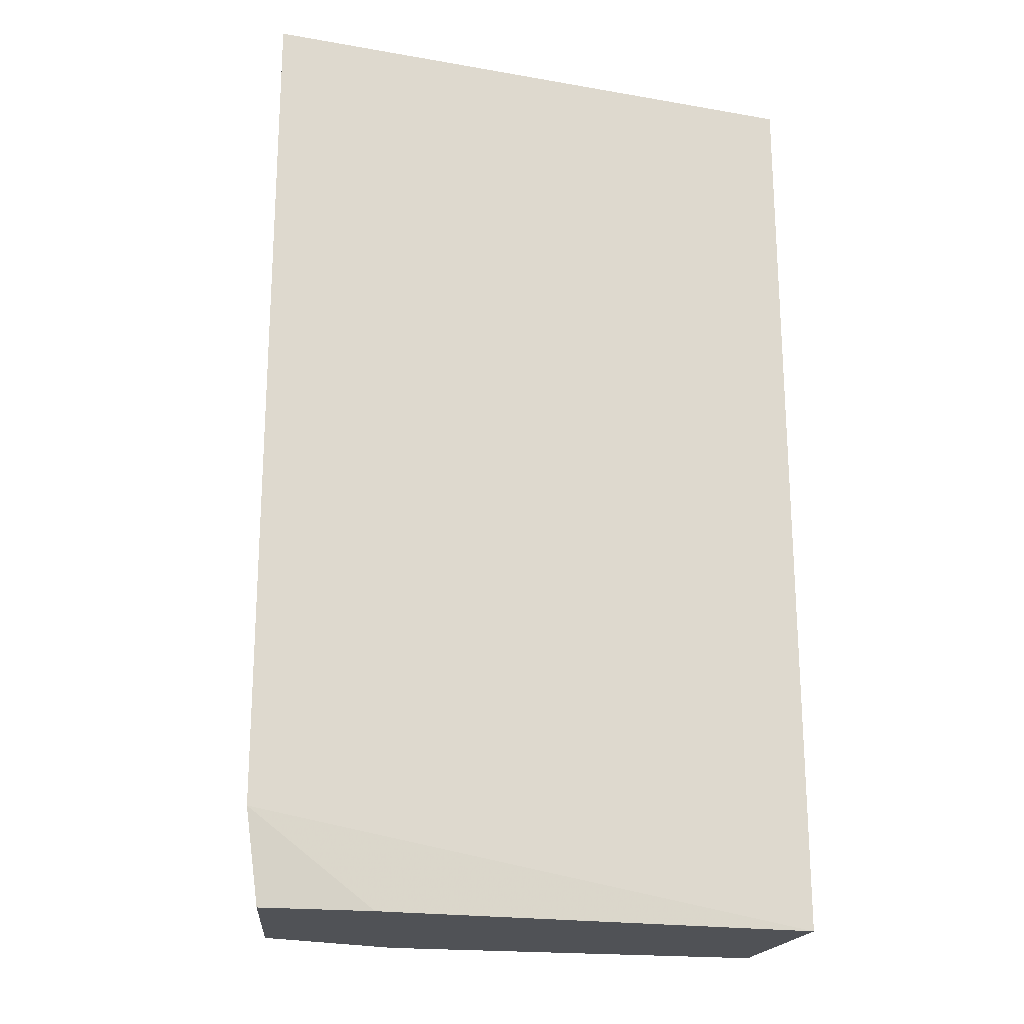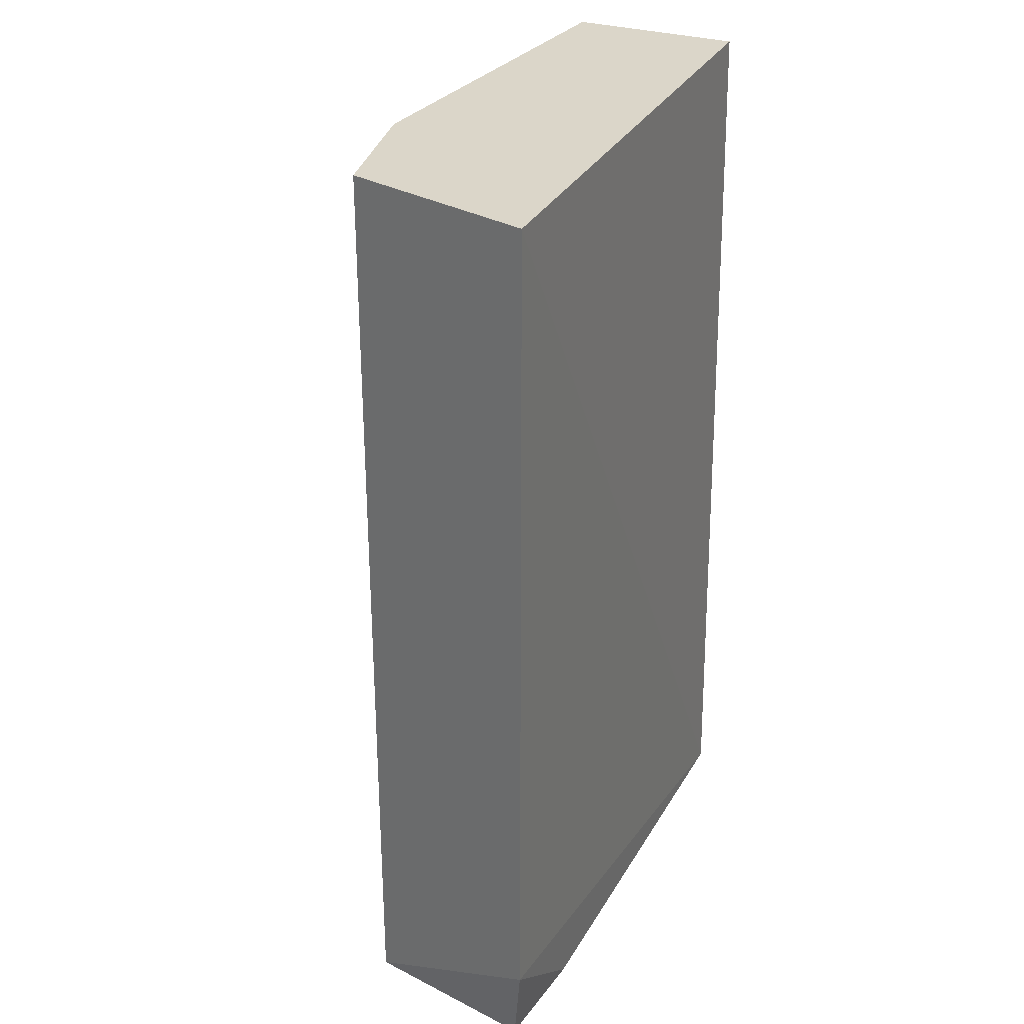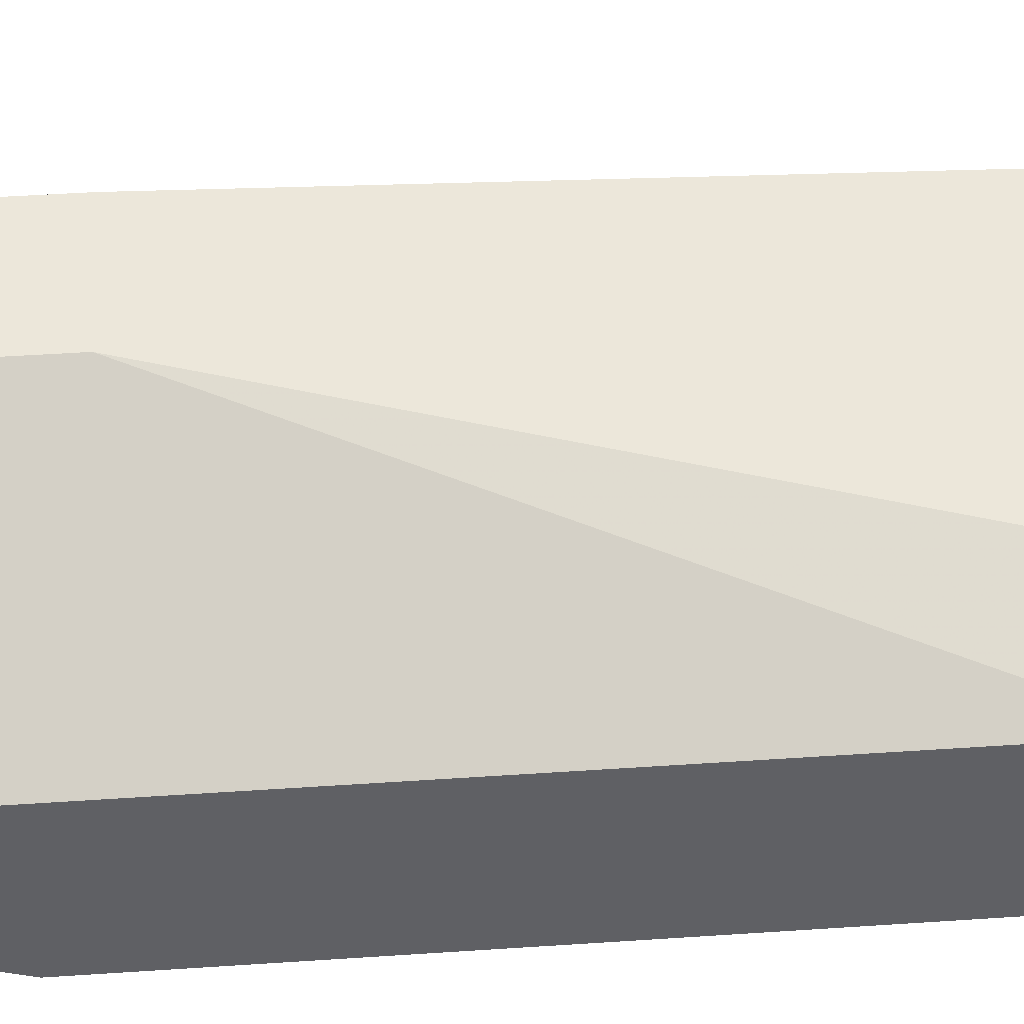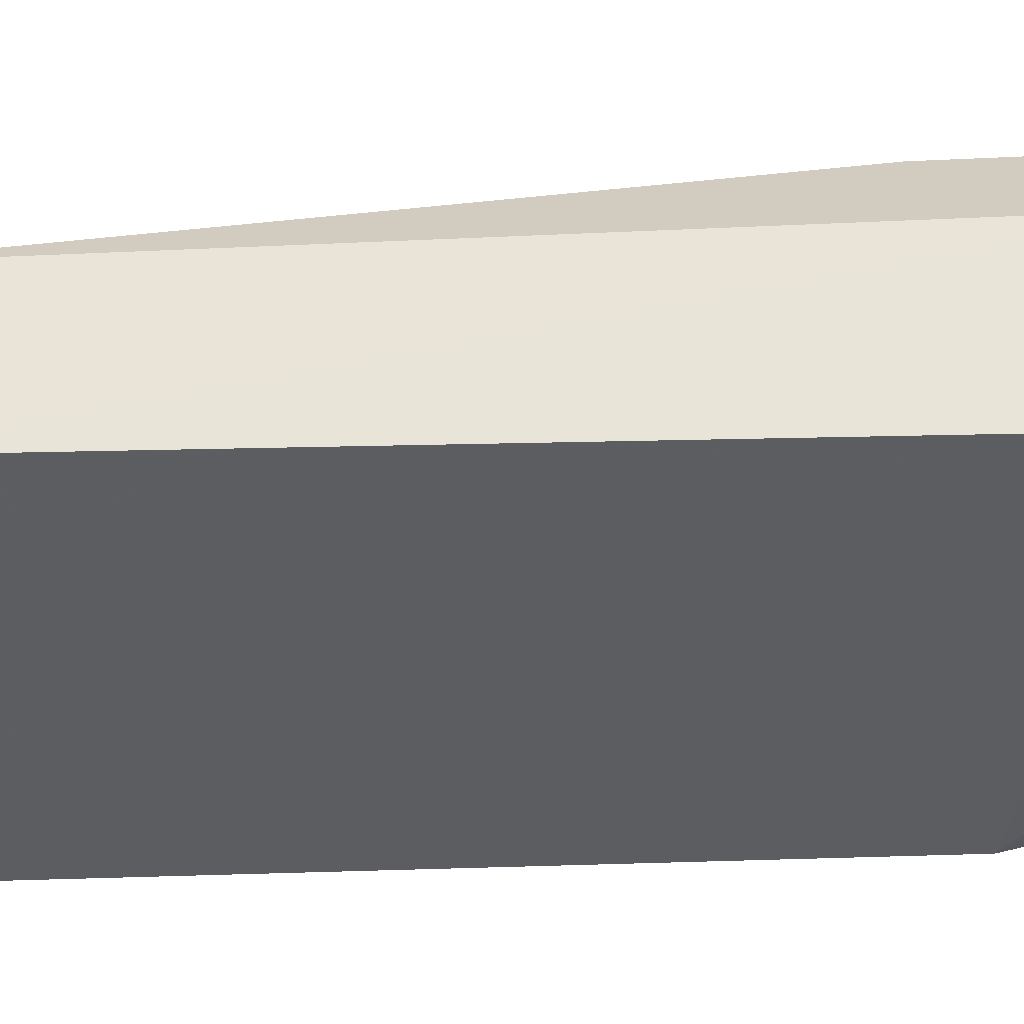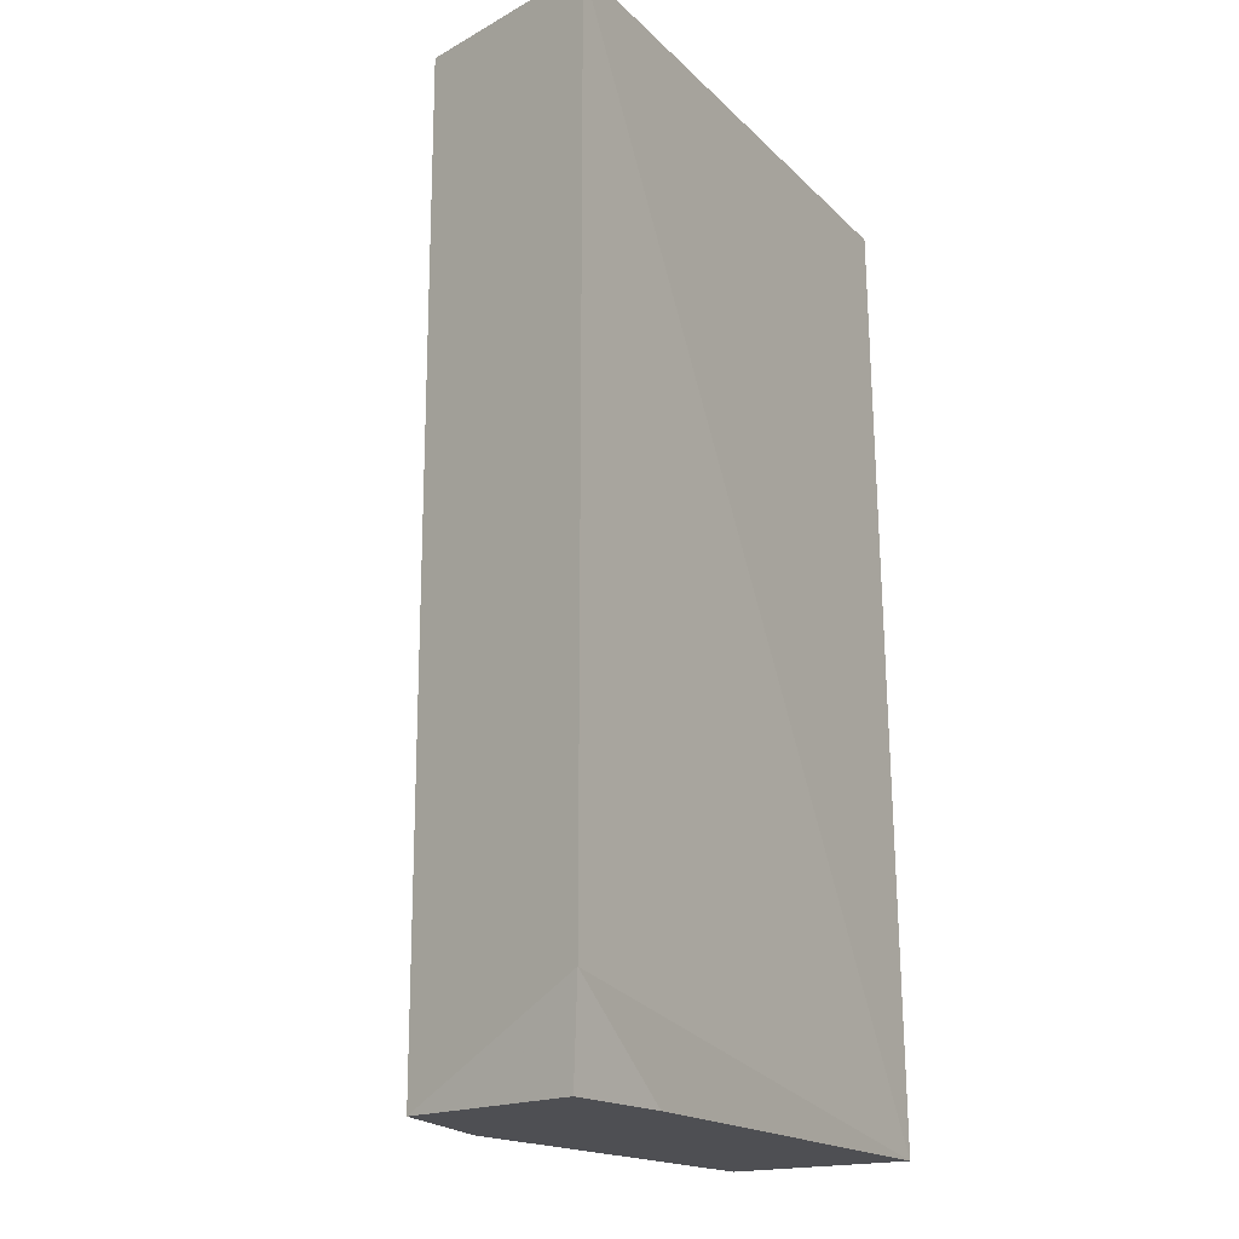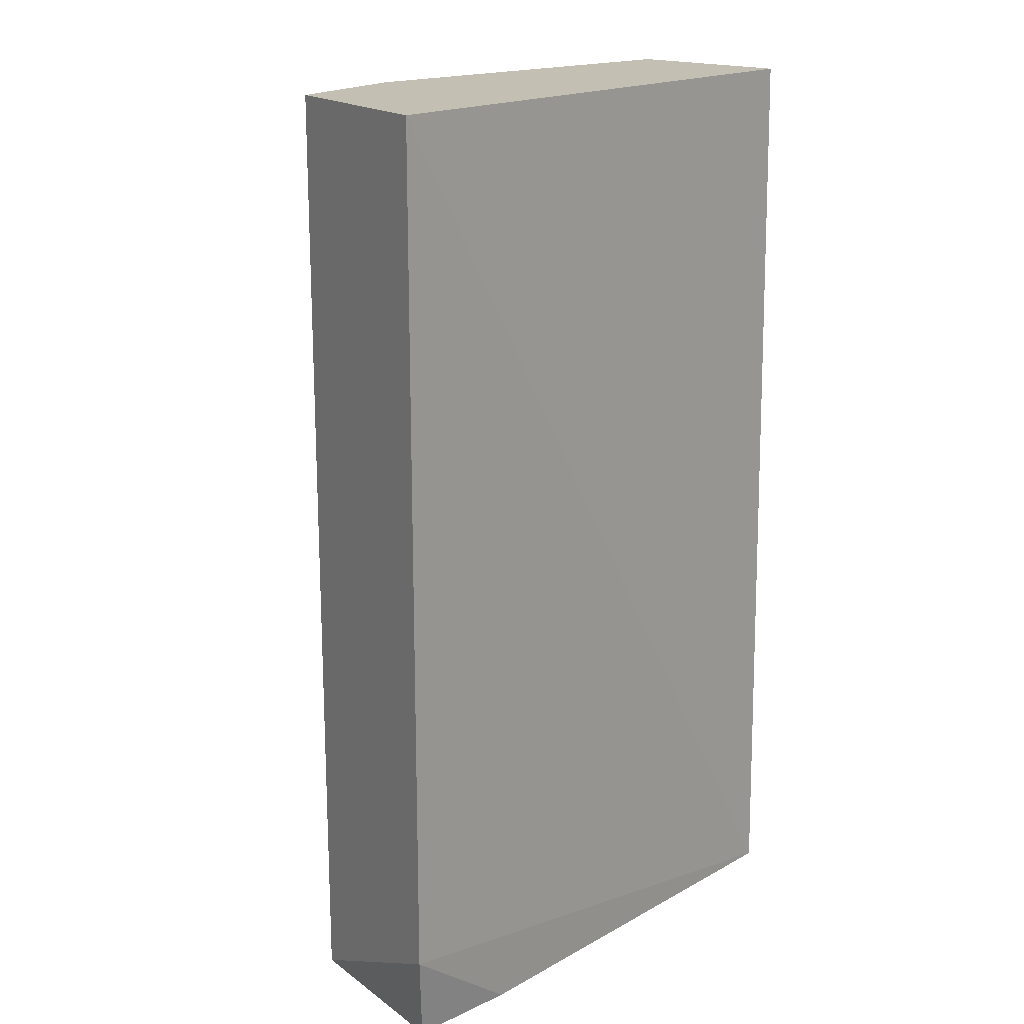
<metadata>
{"format":"obj","ext":"obj","renderer":"f3d","projection":"perspective","resolution":1024,"background":"white","views":[{"elev":-20.7,"azim":-10.8,"up":"+Z"},{"elev":30.1,"azim":-60.2,"up":"+Z"},{"elev":53.3,"azim":-94.0,"up":"+Y"},{"elev":-30.5,"azim":93.9,"up":"+Y"},{"elev":-18.2,"azim":-53.5,"up":"+Z"},{"elev":17.7,"azim":-42.5,"up":"+Z"}]}
</metadata>
<code>
v 0.05125 0.09537 0.007198
v 0.05016 0.09065 -0.261
v 0.02601 0.1748 -0.2548
v -0.06334 0.1436 0.007198
v -0.1116 0.07606 0.007198
v 0.04708 0.1441 0.007198
v -0.1076 0.08013 -0.261
v -0.01934 0.1748 -0.2137
v 0.04708 0.1441 -0.261
v -0.1116 0.07606 -0.2347
v 0.02601 0.1748 -0.2137
v -0.1016 0.1315 -0.261
v -0.07607 0.08013 -0.261
v -0.1016 0.1315 0.007198
v -0.01934 0.1748 -0.2548
v -0.06334 0.1436 -0.261
f 5 2 1
f 6 5 1
f 6 4 5
f 8 4 6
f 9 6 1
f 9 1 2
f 9 3 6
f 9 2 7
f 10 2 5
f 11 8 6
f 11 6 3
f 11 3 8
f 12 7 10
f 12 10 5
f 12 9 7
f 13 10 7
f 13 7 2
f 13 2 10
f 14 4 8
f 14 12 5
f 14 5 4
f 15 8 3
f 15 3 9
f 15 14 8
f 15 12 14
f 16 15 9
f 16 9 12
f 16 12 15

</code>
